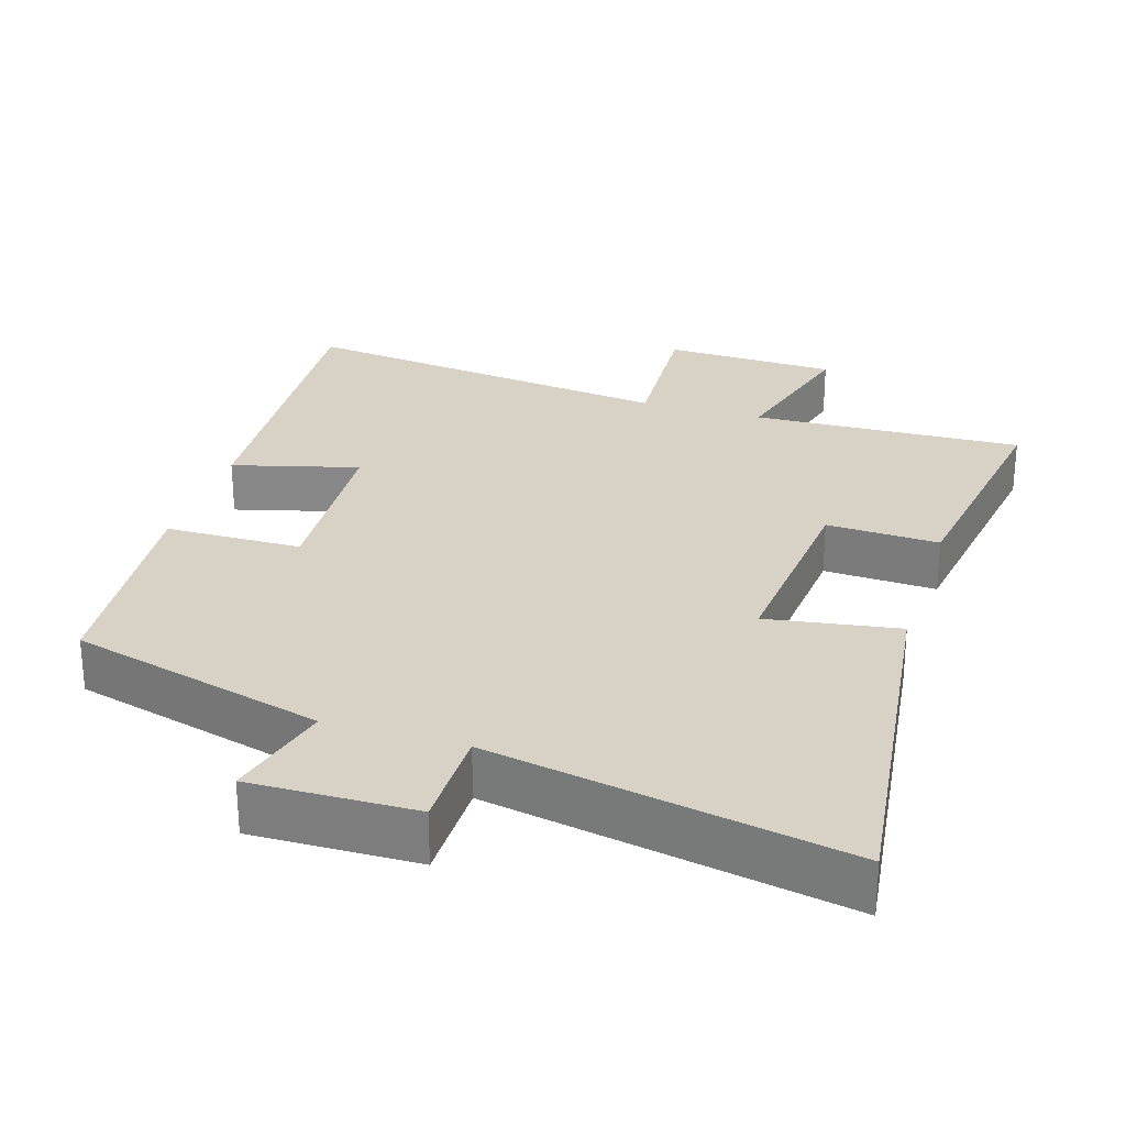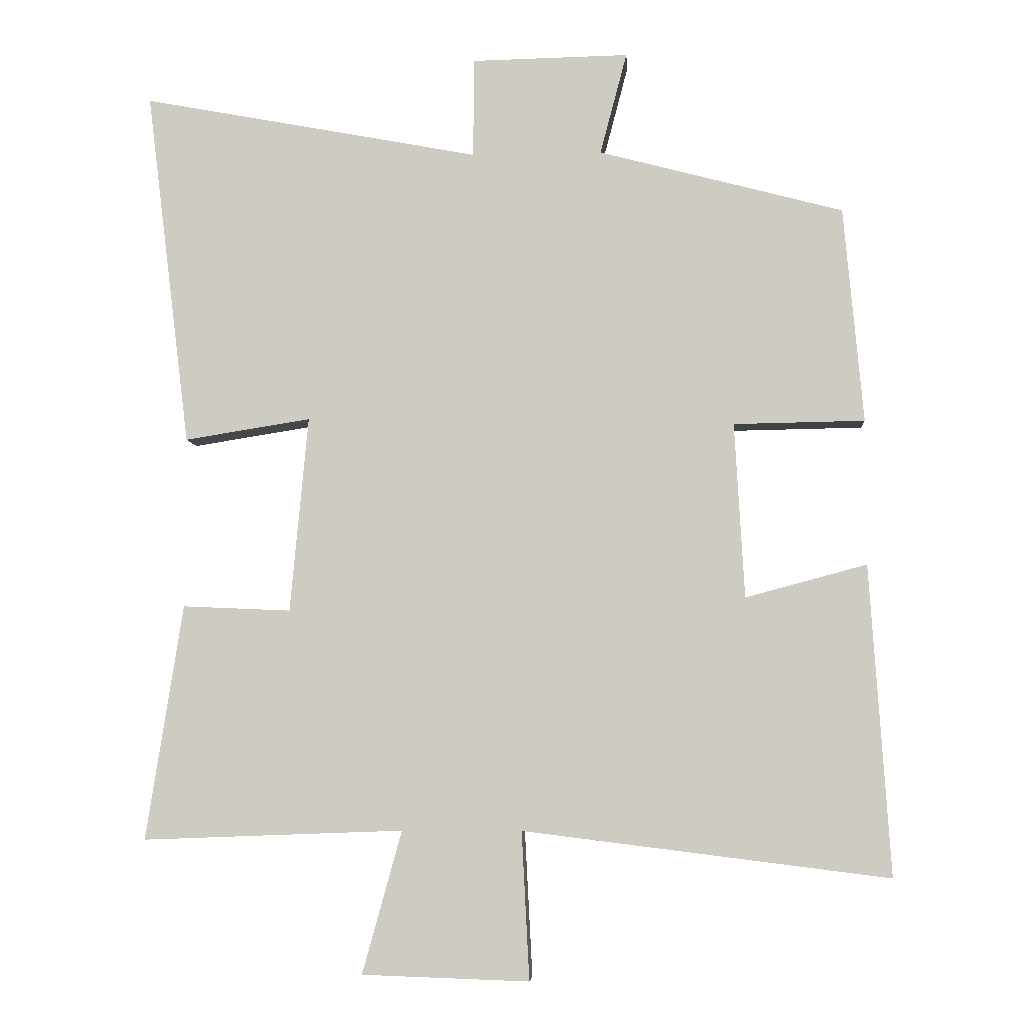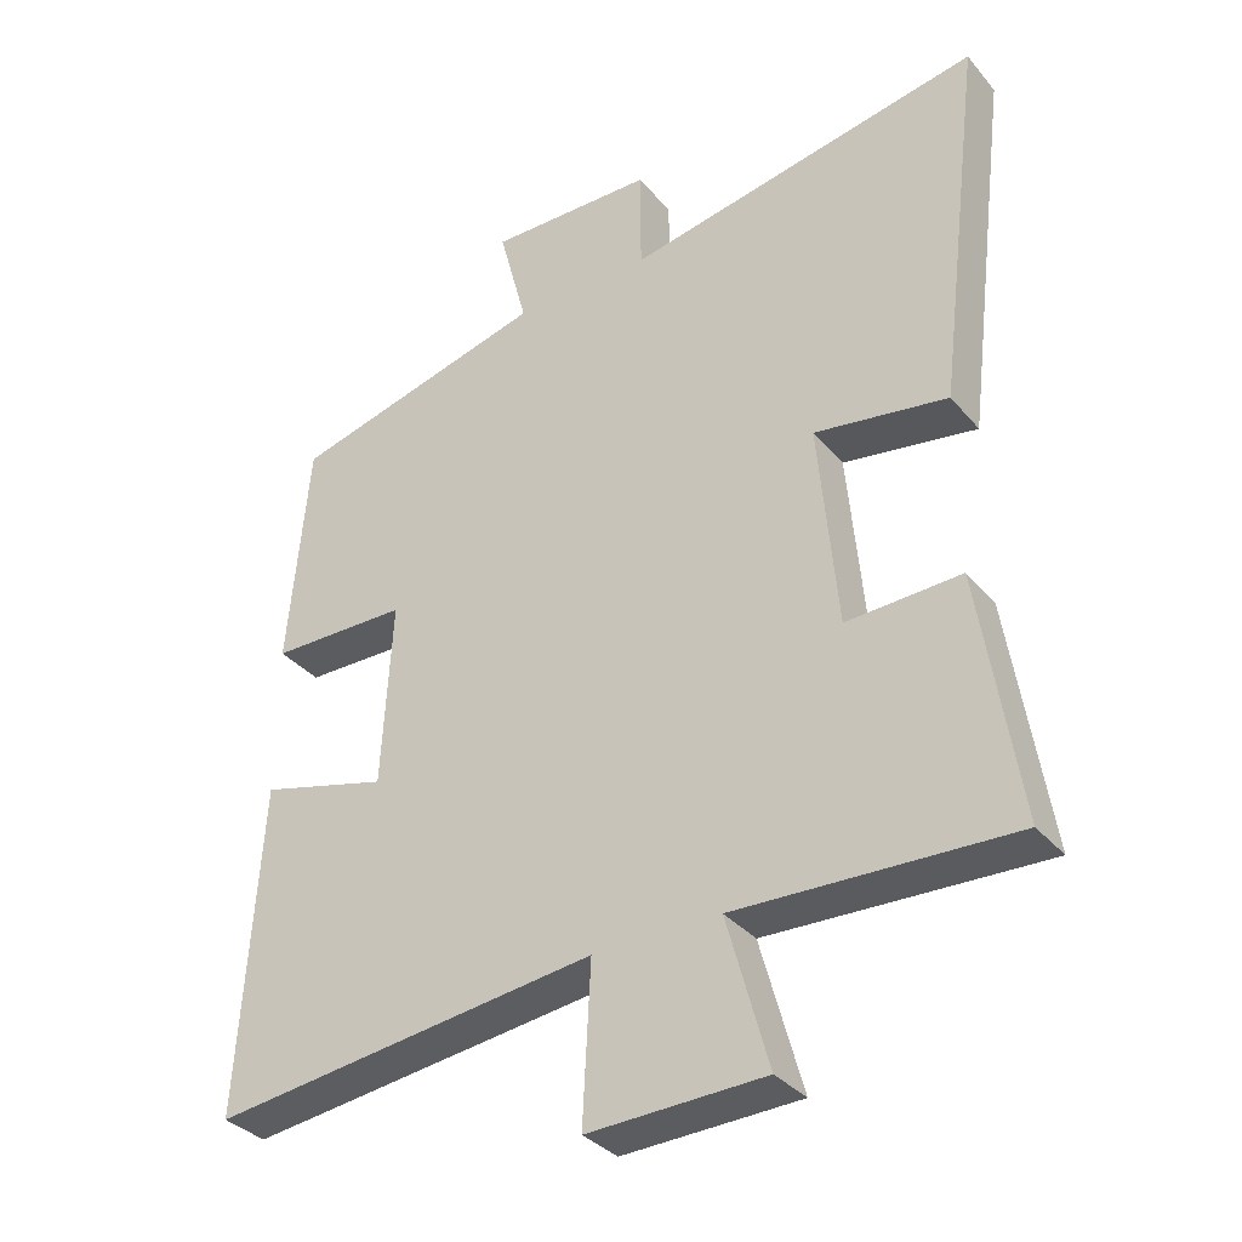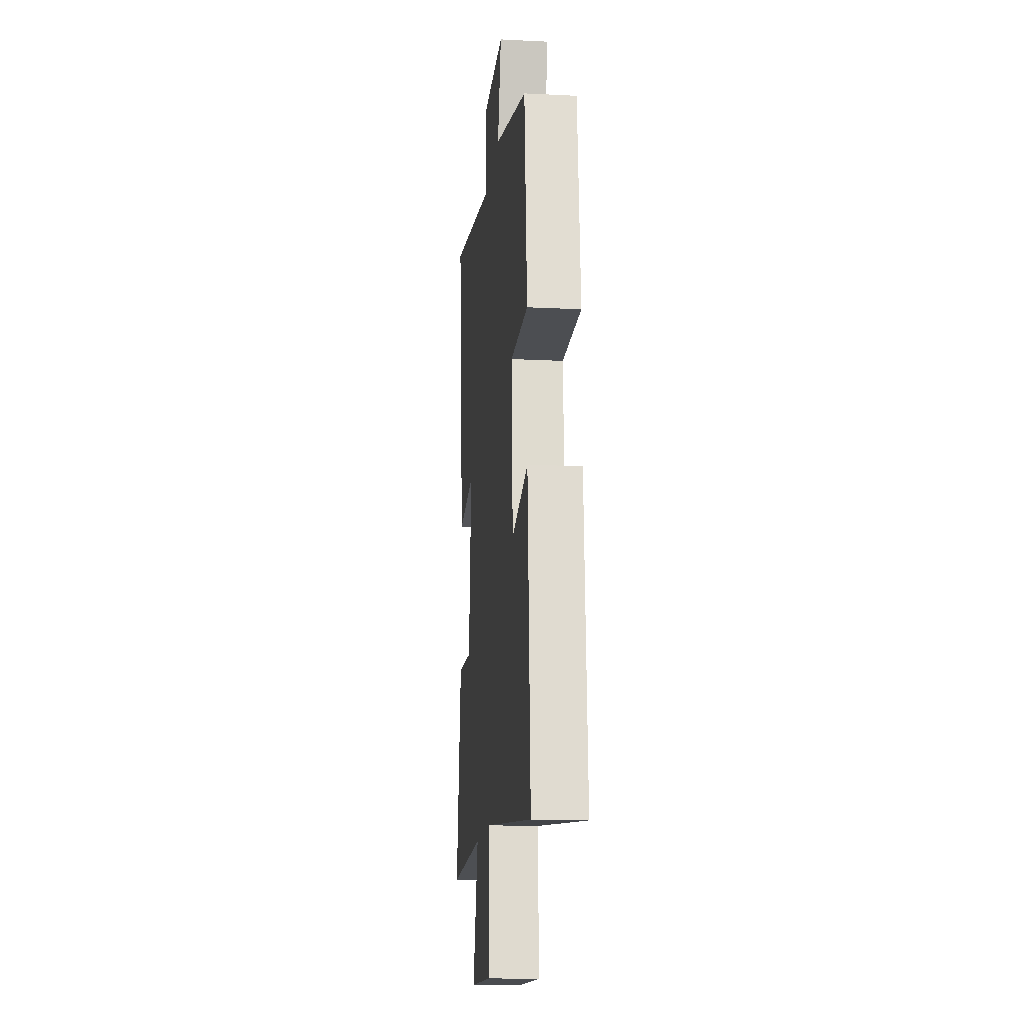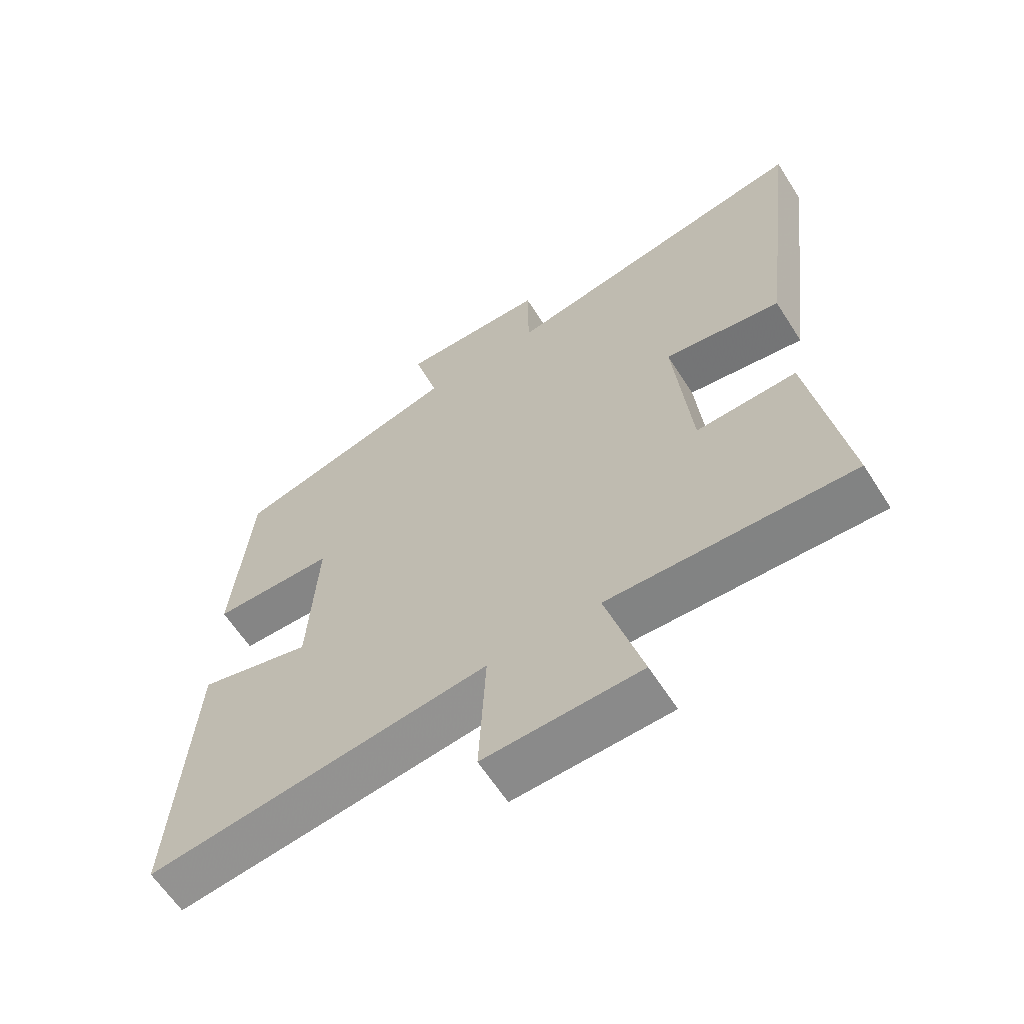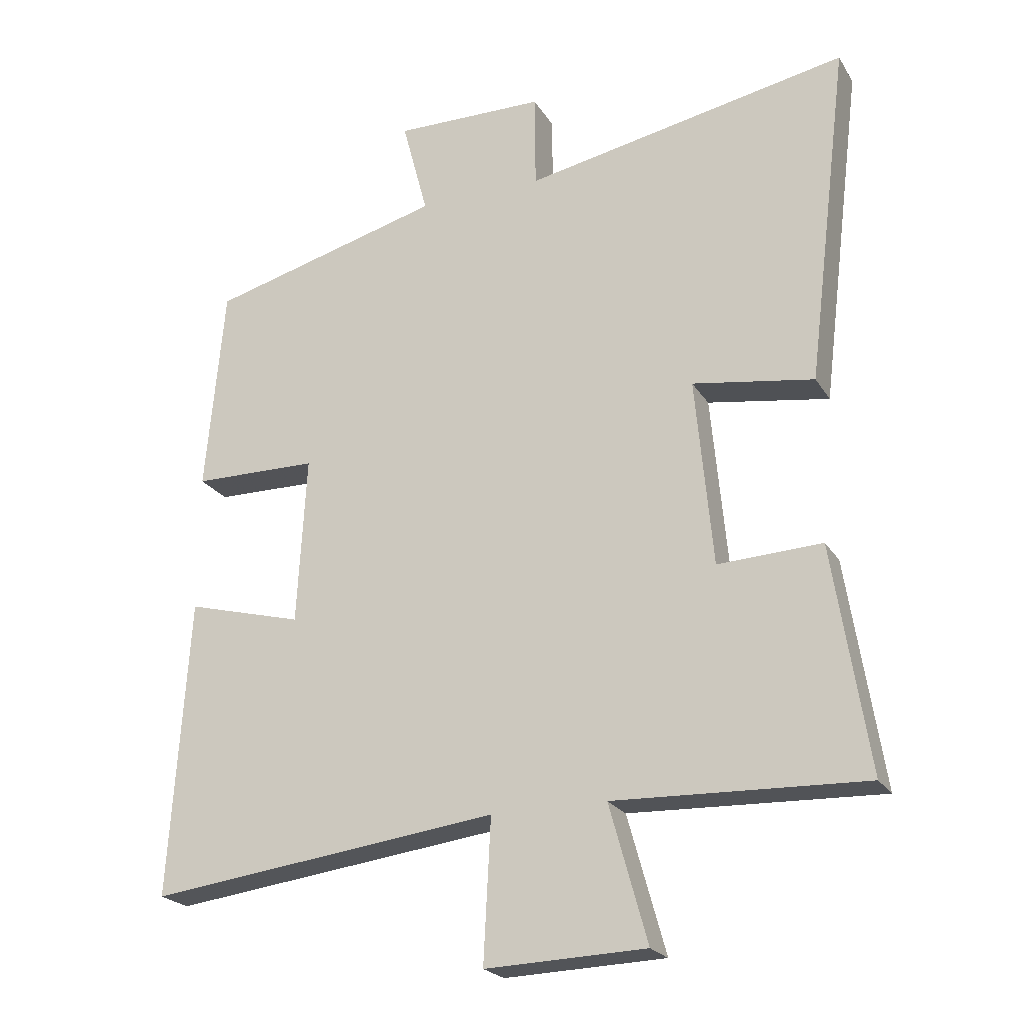
<metadata>
{"format":"obj","ext":"obj","renderer":"f3d","projection":"perspective","resolution":1024,"background":"white","views":[{"elev":27.4,"azim":17.2,"up":"+Y"},{"elev":-6.1,"azim":-175.9,"up":"+Z"},{"elev":-34.4,"azim":34.0,"up":"+Z"},{"elev":-15.7,"azim":-96.0,"up":"+Z"},{"elev":-62.3,"azim":32.5,"up":"+Z"},{"elev":-22.6,"azim":23.8,"up":"+Z"}]}
</metadata>
<code>
v 0.564 0.07 0.593
v 0.5 0.07 0.075
v 0.317 0.07 0.104
v 0.343 0.07 -0.18
v 0.5 0.07 -0.173
v 0.553 0.07 -0.514
v 0.175 0.07 -0.5
v 0.232 0.07 -0.706
v -0.01 0.07 -0.714
v 0.001 0.07 -0.5
v -0.529 0.07 -0.566
v -0.5 0.07 -0.117
v -0.324 0.07 -0.164
v -0.31 0.07 0.09
v -0.5 0.07 0.093
v -0.472 0.07 0.406
v -0.117 0.07 0.5
v -0.156 0.07 0.648
v 0.072 0.07 0.644
v 0.073 0.07 0.5
v 0.564 0 0.593
v 0.5 0 0.075
v 0.317 0 0.104
v 0.343 0 -0.18
v 0.5 0 -0.173
v 0.553 0 -0.514
v 0.175 0 -0.5
v 0.232 0 -0.706
v -0.01 0 -0.714
v 0.001 0 -0.5
v -0.529 0 -0.566
v -0.5 0 -0.117
v -0.324 0 -0.164
v -0.31 0 0.09
v -0.5 0 0.093
v -0.472 0 0.406
v -0.117 0 0.5
v -0.156 0 0.648
v 0.072 0 0.644
v 0.073 0 0.5
f 17 18 19 20
f 15 16 17 20
f 14 15 20 1
f 13 14 1
f 10 11 12 13
f 10 13 1
f 7 8 9 10
f 4 5 6 7
f 3 4 7 10
f 1 2 3
f 1 3 10
f 40 39 38 37
f 40 37 36 35
f 21 40 35 34
f 21 34 33
f 33 32 31 30
f 21 33 30
f 30 29 28 27
f 27 26 25 24
f 30 27 24 23
f 23 22 21
f 30 23 21
f 1 21 22 2
f 2 22 23 3
f 3 23 24 4
f 4 24 25 5
f 5 25 26 6
f 6 26 27 7
f 7 27 28 8
f 8 28 29 9
f 9 29 30 10
f 10 30 31 11
f 11 31 32 12
f 12 32 33 13
f 13 33 34 14
f 14 34 35 15
f 15 35 36 16
f 16 36 37 17
f 17 37 38 18
f 18 38 39 19
f 19 39 40 20
f 20 40 21 1

</code>
